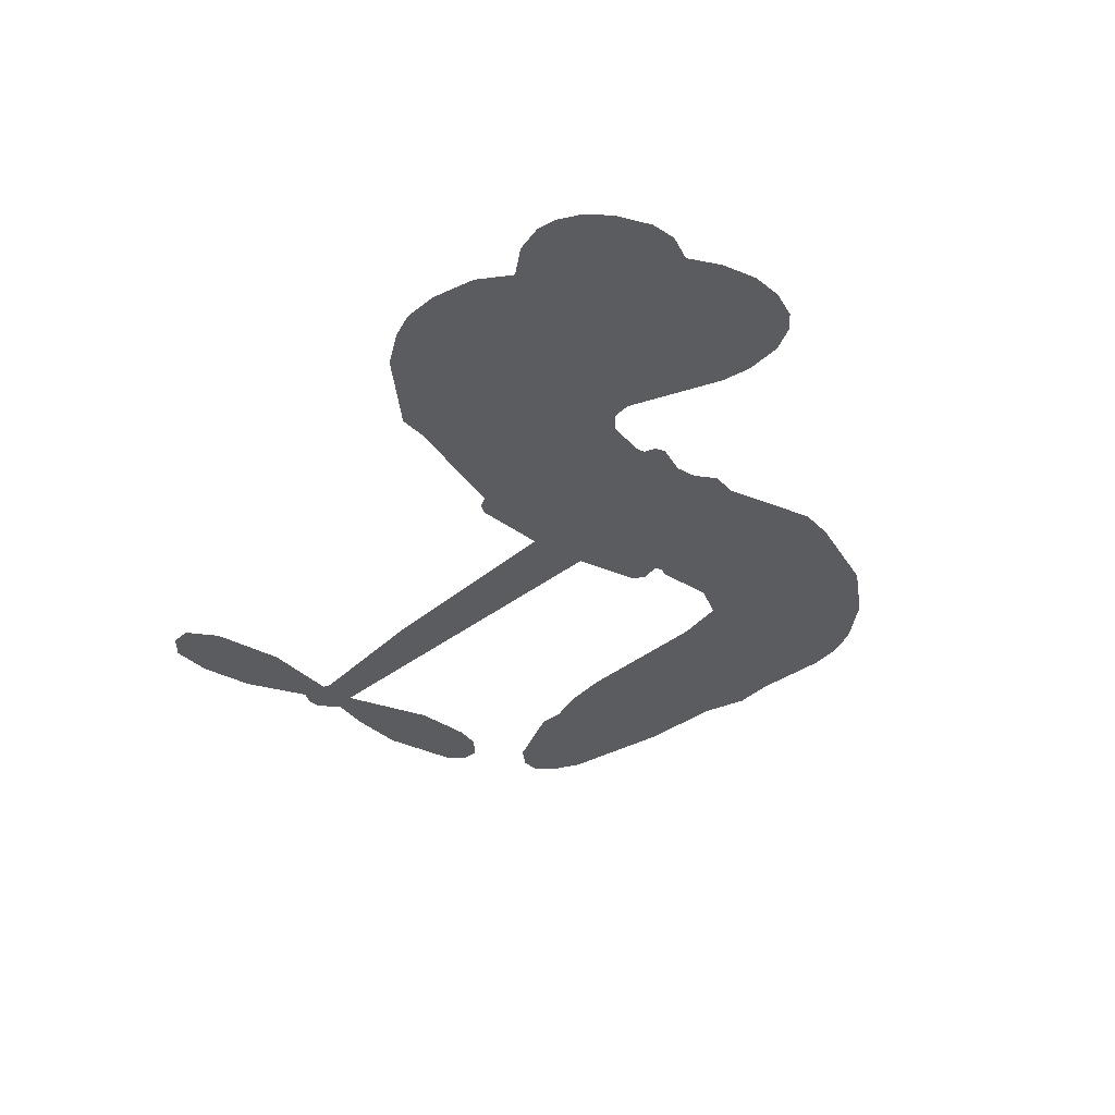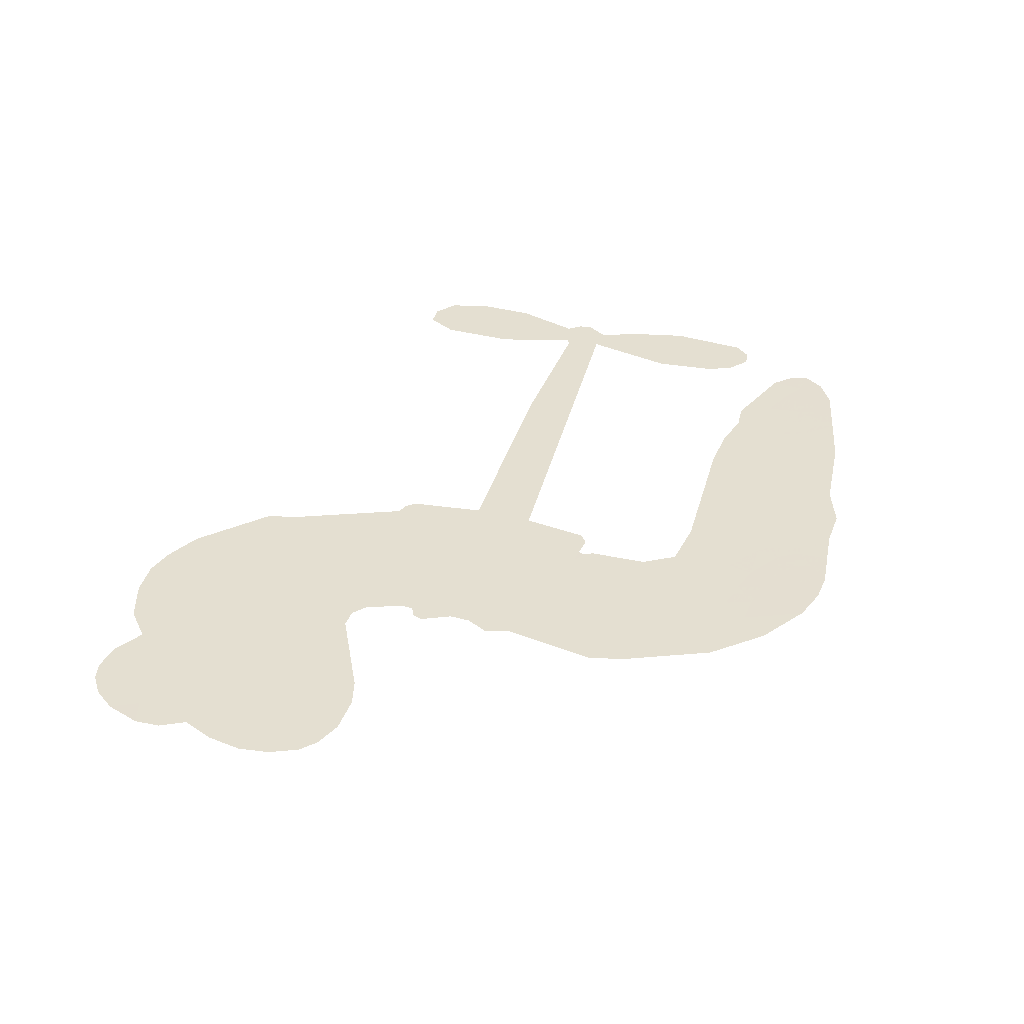
<metadata>
{"format":"obj","ext":"obj","renderer":"f3d","projection":"perspective","resolution":1024,"background":"white","views":[{"elev":-33.9,"azim":-132.9,"up":"+Z"},{"elev":36.6,"azim":-76.7,"up":"+Z"}]}
</metadata>
<code>
v -2145 912.9 0.2257
v -2133 961.6 0.2142
v -2110 1006 0.1893
v -2127 1043 0.1564
v -2125 1079 0.1258
v -2104 1127 0
v -2079 1156 0.102
v -2050 1173 0.135
v -2022 1178 0.1547
v -1982 1170 0.1819
v -1941 1142 0.2241
v -1898 1174 0.2597
v -1837 1190 0.2811
v -1786 1190 0.2947
v -1746 1177 0.3046
v -1695 1147 0.3194
v -1608 1053 0.357
v -1601 1011 0.3705
v -1545 846.6 0.4716
v -1529 839.4 0.486
v -1519 824.6 0.5
v -1514 718.4 0.5272
v -1184 704.5 0.6118
v -959.7 681.6 0.6795
v -951.9 686.6 0.6864
v -975.6 801.6 0.7179
v -965.5 910.6 0.7338
v -937.7 954.2 0.7382
v -905.7 953.1 0.741
v -875.9 927.6 0.75
v -864.7 865.6 0.73
v -873 784.6 0.7164
v -910 692.6 0.6913
v -896.7 673.6 0.6867
v -895 653.6 0.6845
v -917.6 623.6 0.6806
v -899.8 566.6 0.6797
v -886.7 482.6 0.6797
v -904 370.6 0.6797
v -925.7 348.8 0.6797
v -949.7 347.8 0.6797
v -978.3 374.6 0.6797
v -990.5 412.6 0.6797
v -992.5 499.6 0.6797
v -952.7 630.5 0.6784
v -1522 631.2 0.5463
v -1542 537.6 0.5748
v -1558 527.8 0.5774
v -1586 533.4 0.5876
v -1590 522.6 0.6008
v -1584 511.6 0.6103
v -1588 427.6 0.669
v -1563 379.9 0.7013
v -1490 365.6 0.6935
v -1275 360.4 0.5832
v -1210 351.2 0.546
v -1154 333.7 0.5055
v -1116 334.5 0.4795
v -1010 287.2 0.3786
v -983.9 257.6 0.324
v -980 231.6 0.25
v -1002 204.9 0.3476
v -1044 183.9 0.4048
v -1207 157.7 0.5381
v -1335 154.4 0.6229
v -1399 136.6 0.662
v -1458 142.9 0.6969
v -1566 138.7 0.7854
v -1609 144.9 0.8353
v -1658 164.1 1
v -1726 215.6 0.7852
v -1783 289.6 0.7241
v -1828 414.6 0.6592
v -1837 465.6 0.64
v -1805 597.6 0.5732
v -1813 633.6 0.5548
v -1794 663.6 0.5366
v -1791 693.6 0.5138
v -1808 736.6 0.488
v -1802 750.5 0.4836
v -1786 756.7 0.475
v -1784 769.6 0.4601
v -1797 824.6 0.3966
v -1818 844.7 0.3579
v -1845 847.4 0.3262
v -1974 792.8 0.2586
v -2015 784.6 0.2511
v -2069 788.9 0.2439
v -2107 806.9 0.2394
v -2127 828.6 0.2368
v -2142 868.6 0.2319
v -1237 630.8 0.5994
v -946.9 670.3 0.682
v -1762 759 0.4707
v -1607 536.2 0.5938
v -1586 469.6 0.6381
v -1787 736.1 0.4874
v -1549 816 0.4858
v -1532 584.4 0.5622
v -1095 630.7 0.6359
v -930.2 684.3 0.688
v -1024 630.6 0.6569
v -988.3 630.5 0.6682
v -1799 715.1 0.4976
v -1593 559.4 0.5788
v -963.8 744.1 0.7066
v -922.3 657.8 0.6836
v -937.4 719.5 0.6984
v -1017 239.3 0.3594
v -939.2 383.9 0.6797
v -1754 802.5 0.4356
v -1607 506 0.6142
v -1772 713.3 0.5014
v -2079 854.4 0.2382
v -2026 1126 0.1552
v -1826 893.9 0.3324
v -1516 771.5 0.5019
v -1564 555.9 0.574
v -1072 693.1 0.6416
v -1016 687.3 0.6585
v -1641 572.5 0.5787
v -1601 836.7 0.4567
v -1750 673.9 0.5268
v -1772 871.3 0.378
v -1574 599.4 0.5604
v -971.9 654.9 0.6737
v -1660 520.3 0.6088
v -1003 658.3 0.6633
v -1036 661.4 0.6528
v -1765 624.9 0.5563
v -1133 266.7 0.4835
v -972.6 565 0.6798
v -923 914.1 0.7367
v -891.5 738.6 0.7065
v -895.4 426.6 0.6797
v -2062 1058 0.1614
v -1059 630.6 0.6462
v -1134 303.1 0.4878
v -942.2 591.5 0.6796
v -1198 283.7 0.5314
v -1063 310.8 0.436
v -1096 285.6 0.4558
v -1789 1113 0.2996
v -1576 218.1 0.7746
v -2103 893.4 0.2303
v -2007 855.4 0.2508
v -2065 1119 0.111
v -1681 766.5 0.4757
v -1653 451.3 0.6496
v -970.6 856.1 0.7265
v -926.4 757.8 0.709
v -2091 1036 0.1686
v -2046 986.2 0.2103
v -2057 1022 0.189
v -1988 1022 0.2197
v -2023 1046 0.1922
v -1125 170.8 0.4788
v -1055 265.5 0.4135
v -1776 1151 0.2993
v -1679 1020 0.3529
v -1582 176.9 0.8021
v -2000 818.9 0.2536
v -1909 820.1 0.2803
v -2043 829.4 0.2454
v -1723 774.2 0.4638
v -1616 449.8 0.6517
v -1637 393.3 0.6851
v -2021 1011 0.2092
v -1990 954.2 0.2398
v -1971 1085 0.2106
v -2031 1086 0.1665
v -1823 1145 0.2852
v -1737 1117 0.3145
v -1639 1026 0.3597
v -1512 140.8 0.7377
v -1626 204.2 0.8371
v -1727 727.6 0.4939
v -1688 844.2 0.4282
v -1990 1056 0.2071
v -1939 1042 0.2406
v -1651 1100 0.3381
v -1761 837.3 0.4059
v -1549 193.1 0.7629
v -1515 251.7 0.7213
v -1715 814.1 0.4387
v -1665 1060 0.3449
v -1573 928.6 0.4135
v -1731 855.2 0.4069
v -1697 1093 0.329
v -1723 935.7 0.3697
v -1648 951.6 0.3864
v -1738 896.6 0.3811
v -1633 987.6 0.3747
v -1684 898 0.4007
v -1783 937 0.3427
v -1587 969.6 0.3907
v -1771 905.3 0.3617
v -1611 938.7 0.4009
v -1642 908.6 0.408
v -1602 897.9 0.4239
v -1632 867.1 0.4322
v -1559 887.6 0.4395
v -1646 822.2 0.4521
v -1587 867.4 0.4445
v -1803 872.7 0.3566
v -1638 541.6 0.5947
v -1670 553.6 0.5908
v -1689 614.7 0.5591
v -1724 519.4 0.6117
v -891.4 892.7 0.7369
v -929.3 870.8 0.7299
v -936.4 825.4 0.722
v -2044 903.8 0.2361
v -2043 866.6 0.2418
v -1598 740.7 0.5029
v -2087 965.6 0.211
v -1894 893.5 0.2908
v -1599 391.3 0.6893
v -1621 324.9 0.7251
v -1591 351.8 0.7096
v -1626 359.9 0.705
v -1690 356.6 0.7037
v -1657 338.3 0.7171
v -1565 292.4 0.7315
v -1706 288.2 0.7473
v -1588 317.8 0.7248
v -1616 270.2 0.7615
v -1543 335.5 0.71
v -1689 320.2 0.7274
v -1806 352.1 0.6901
v -1660 283.8 0.7569
v -1981 1127 0.1933
v -2001 1100 0.1846
v -1861 1159 0.2717
v -1896 1128 0.2538
v -1855 1116 0.2745
v -1890 1071 0.2617
v -1720 1162 0.3118
v -1746 1147 0.3078
v -1626 171.9 0.8842
v -1675 211.2 0.8518
v -1945 986.9 0.2505
v -1673 1124 0.3281
v -1757 1040 0.3236
v -1724 639.5 0.5464
v -1731 593.4 0.5721
v -1666 685.6 0.5222
v -1708 678.9 0.5242
v -1682 651.6 0.5395
v -1639 623.8 0.5533
v -1762 452.8 0.6463
v -941.8 790.1 0.7155
v -906.2 802.7 0.7185
v -868.8 825.1 0.7232
v -898.5 848.6 0.7269
v -2071 886.3 0.2347
v -2077 926.4 0.2253
v -2040 945.1 0.2266
v -1552 743.1 0.5093
v -1611 788.3 0.4783
v -2079 997.3 0.1974
v -1860 880.3 0.3121
v -1860 929.2 0.3038
v -1877 833.8 0.2987
v -1955 846.9 0.2655
v -1906 857.8 0.2851
v -1939 889 0.2703
v -1921 939.4 0.2714
v -1608 235.3 0.7878
v -1576 256 0.7543
v -1648 244.4 0.7952
v -1689 250.5 0.7847
v -1521 296.3 0.7124
v -1382 363 0.6428
v -1505 330.9 0.7002
v -1478 298.2 0.6932
v -1436 364.3 0.6703
v -1471 255.1 0.6962
v -1490 218.3 0.7136
v -1402 288.9 0.6548
v -1467 334.8 0.6848
v -1525 218.5 0.7373
v -1472 181.3 0.7058
v -1442 282.2 0.6767
v -1426 323.3 0.666
v -1424 177.6 0.6752
v -1388 324.8 0.6458
v -1413 233.2 0.6647
v -1331 281.2 0.6146
v -1451 221.2 0.6883
v -1328 361.7 0.6131
v -1366 295 0.6342
v -1378 255.2 0.6426
v -1335 321.7 0.6166
v -1368 199.8 0.6397
v -1282 306.1 0.5857
v -1526 372.8 0.7027
v -1930 1100 0.2353
v -1957 1016 0.2374
v -1978 990.9 0.2343
v -1924 1012 0.2548
v -1905 1040 0.2592
v -1907 976.6 0.2708
v -1842 1029 0.2913
v -1889 1008 0.2734
v -1864 972.2 0.2928
v -1824 954.1 0.3173
v -1813 923.6 0.3315
v -1784 992.1 0.3253
v -1831 992.1 0.3044
v -1735 1076 0.3226
v -1775 1075 0.3098
v -1716 1039 0.337
v -1823 1079 0.291
v -1800 1040 0.3071
v -1737 996.8 0.3424
v -1697 578.8 0.5786
v -1727 556.5 0.5919
v -1821 531.6 0.6113
v -1769 570.4 0.5866
v -1813 564.6 0.5936
v -1787 540.7 0.6036
v -1792 491.7 0.628
v -1660 599.1 0.5663
v -1612 596.8 0.5645
v -1596 640 0.5454
v -1802 445.6 0.6483
v -1734 336.2 0.7103
v -2114 930.9 0.2217
v -1552 779.6 0.4951
v -1648 784.6 0.472
v -1679 804.8 0.4535
v -1644 738.5 0.4968
v -1582 808 0.4769
v -1941 806.4 0.2675
v -1892 925.6 0.2876
v -1955 952.2 0.2543
v -1975 913.5 0.2533
v -2011 921.9 0.2406
v -1389 171 0.6543
v -1335 234.1 0.6182
v -1921 1069 0.2449
v -1857 1082 0.2761
v -1758 964.9 0.3446
v -1752 491.4 0.6271
v -1707 459.7 0.6437
v -1829 498.6 0.6271
v -1559 633.6 0.5475
v -1537 676.6 0.5353
v -1629 664.5 0.5342
v -1586 689.1 0.5264
v -1583 770.1 0.4925
v -1684 724 0.4999
v -1977 876.6 0.2572
v -1328 194.3 0.6153
v -1271 156.1 0.5793
v -1264 227.2 0.5739
v -1303 155.2 0.6006
v -1288 192.5 0.5895
v -1246 189.7 0.5625
v -1300 226.1 0.5968
v -1283 264.3 0.5858
v -1210 230.6 0.538
v -1243 284.2 0.561
v -1220 314.7 0.5482
v -1185 316.6 0.525
v -1242 355.8 0.5649
v -1379 631 0.5668
v -1349 711.5 0.5732
v -1555 707.5 0.5228
v -1623 704.2 0.5162
v -1210 194.1 0.5385
v -1159 212.7 0.5021
v -1166 164.3 0.5102
v -1094 236.2 0.4493
v -1253 323.6 0.569
v -1451 631.1 0.5522
v -1129 231.7 0.4787
v -1084 177.4 0.4437
v -1108 203.6 0.4618
v -1069 210.3 0.4252
v -1431 715 0.5547
v -1507 687.1 0.5374
v -1472 716.7 0.5441
v -945 433.7 0.6797
v -916.1 458.4 0.6797
v -936.1 512.8 0.6797
v -991.5 456.1 0.6797
v -954.3 473.9 0.6797
v -2088 1087 0.1157
v -1640 487.6 0.6274
v -1679 486.4 0.6288
v -1684 937 0.3826
v -1679 978.2 0.3671
v -1665 869.6 0.4213
v -1754 252.6 0.7518
v -1745 289.9 0.7348
v -1302 336.6 0.5978
v -1773 397.6 0.6725
v -1729 382.3 0.685
v -1685 406.2 0.6748
v -1740 420 0.6639
v -1656 419.3 0.6685
v -1709 427.6 0.6614
v -1239 250 0.5572
v -1172 251.9 0.5116
v -1164 285.5 0.5075
v -1453 675.9 0.5506
v -1486 631.2 0.5468
v -1415 655.9 0.5592
v -1390 713.2 0.564
v -1308 630.9 0.5828
v -1376 673.2 0.5674
v -1344 631 0.5747
v -1266 708 0.5922
v -1326 672.4 0.5786
v -1282 666.7 0.5888
v -1307 709.7 0.5826
v -1273 630.9 0.591
v -893.3 524.6 0.6797
v -935.9 551.8 0.6797
v -982.6 532.3 0.6797
v -1714 970 0.3594
v -1817 383.3 0.6737
v -1767 358.3 0.6931
v -1795 320.8 0.7075
v -1762 318.5 0.7149
v -1484 663.9 0.545
v -1128 698.8 0.6259
v -1102 669 0.6334
v -1166 630.8 0.6169
v -1131 630.7 0.6262
v -1148 665.6 0.6213
v -1189 664.3 0.6111
v -1225 706.3 0.6019
v -1242 670.4 0.5981
v -1508 186.9 0.7309
v -1539 160.4 0.7601
f 112 206 391
f 186 160 174
f 75 130 76
f 203 122 201
f 105 121 206
f 45 107 93
f 51 50 112
f 123 78 77
f 89 88 114
f 125 118 99
f 1 91 145
f 162 164 87
f 25 108 106
f 43 42 110
f 80 79 97
f 126 93 24
f 58 138 142
f 179 299 180
f 128 129 102
f 105 125 325
f 52 166 167
f 143 159 172
f 240 176 70
f 142 138 131
f 176 240 161
f 223 231 219
f 59 158 109
f 95 112 50
f 117 21 98
f 113 94 97
f 97 104 113
f 104 78 113
f 349 383 22
f 166 112 391
f 105 95 49
f 74 73 327
f 51 112 96
f 82 94 111
f 107 34 101
f 52 218 53
f 323 345 322
f 203 260 122
f 90 89 114
f 167 221 218
f 145 256 257
f 91 90 114
f 298 232 170
f 98 19 334
f 282 183 437
f 77 76 130
f 4 3 152
f 152 5 4
f 56 365 366
f 45 126 103
f 115 9 8
f 8 7 147
f 45 139 36
f 106 151 252
f 147 7 6
f 381 158 375
f 114 145 91
f 246 208 245
f 136 154 156
f 10 9 115
f 19 122 334
f 205 83 124
f 17 174 18
f 84 205 116
f 165 111 94
f 182 83 111
f 162 146 164
f 239 15 159
f 206 207 127
f 129 137 102
f 236 234 235
f 350 250 326
f 172 159 14
f 180 302 342
f 126 45 93
f 322 318 320
f 239 238 15
f 211 150 212
f 5 152 390
f 136 152 154
f 25 93 101
f 31 30 210
f 107 45 36
f 124 192 197
f 161 183 144
f 119 430 137
f 120 119 129
f 296 364 376
f 359 361 355
f 287 274 285
f 363 373 406
f 276 285 281
f 50 49 95
f 53 218 220
f 275 54 297
f 49 48 118
f 126 128 103
f 274 287 294
f 58 57 138
f 78 123 113
f 407 406 131
f 118 105 49
f 375 158 142
f 68 161 69
f 61 109 62
f 421 139 132
f 109 60 59
f 166 52 96
f 423 394 160
f 60 109 61
f 348 349 351
f 85 84 116
f 141 58 142
f 162 87 86
f 43 110 385
f 134 32 151
f 386 385 135
f 110 42 41
f 110 135 385
f 102 103 128
f 57 366 407
f 40 110 41
f 40 39 110
f 421 387 420
f 119 137 129
f 141 158 59
f 37 36 139
f 105 206 95
f 47 118 48
f 94 81 97
f 95 206 112
f 430 433 432
f 432 100 430
f 413 416 369
f 82 81 94
f 177 165 94
f 98 20 19
f 98 21 20
f 97 79 104
f 63 62 109
f 108 151 106
f 117 330 259
f 210 133 211
f 93 107 101
f 83 82 111
f 259 22 117
f 348 99 46
f 47 99 118
f 24 93 25
f 132 139 45
f 35 34 107
f 126 24 128
f 101 34 33
f 118 125 105
f 130 123 77
f 115 8 147
f 128 24 120
f 108 101 33
f 27 133 28
f 108 33 134
f 255 253 254
f 185 111 165
f 28 133 29
f 133 30 29
f 129 128 120
f 110 39 135
f 159 15 14
f 145 114 256
f 193 160 394
f 101 108 25
f 389 388 385
f 36 35 107
f 168 154 153
f 81 80 97
f 372 373 363
f 151 108 134
f 214 114 164
f 145 257 329
f 163 265 335
f 179 233 171
f 390 6 5
f 147 390 171
f 113 123 177
f 177 123 248
f 209 346 392
f 397 396 225
f 261 154 152
f 27 150 211
f 253 252 151
f 152 136 390
f 3 2 216
f 168 169 300
f 261 152 3
f 168 156 154
f 261 153 154
f 234 236 172
f 179 156 155
f 147 171 115
f 64 374 372
f 375 380 381
f 141 142 158
f 142 131 375
f 172 14 13
f 143 173 239
f 308 205 197
f 196 198 187
f 283 175 67
f 161 144 176
f 264 266 163
f 214 146 213
f 85 262 264
f 262 85 116
f 114 88 164
f 87 164 88
f 177 94 113
f 332 148 331
f 112 166 96
f 166 149 403
f 346 209 345
f 223 219 221
f 169 168 153
f 155 156 168
f 265 162 86
f 162 265 146
f 179 180 170
f 11 10 232
f 136 156 171
f 171 156 179
f 12 234 13
f 172 13 234
f 173 311 189
f 189 311 313
f 16 173 189
f 200 198 199
f 288 280 284
f 183 282 144
f 270 184 224
f 70 176 241
f 245 248 123
f 148 165 177
f 188 194 192
f 188 182 185
f 179 155 299
f 179 170 233
f 299 300 242
f 301 302 180
f 188 192 124
f 17 181 186
f 83 182 124
f 438 161 68
f 437 283 279
f 288 290 286
f 220 226 228
f 332 165 148
f 188 185 178
f 17 186 174
f 189 186 181
f 174 193 18
f 185 182 111
f 202 187 200
f 182 188 124
f 16 189 243
f 311 173 312
f 189 313 186
f 194 190 192
f 18 193 196
f 194 188 178
f 190 195 197
f 160 193 174
f 198 196 193
f 122 204 201
f 393 194 199
f 160 313 316
f 304 314 343
f 190 197 192
f 198 193 191
f 197 195 308
f 199 191 393
f 198 191 199
f 395 194 178
f 198 200 187
f 201 200 199
f 204 19 202
f 395 199 194
f 201 395 203
f 332 178 185
f 204 202 200
f 260 331 333
f 201 204 200
f 19 204 122
f 83 205 84
f 197 205 124
f 207 206 121
f 206 127 391
f 324 317 207
f 130 320 246
f 250 350 249
f 123 130 245
f 127 207 209
f 207 121 324
f 30 133 210
f 133 27 211
f 150 26 212
f 210 211 255
f 252 212 26
f 253 255 212
f 146 354 339
f 258 153 216
f 146 214 164
f 256 214 213
f 353 247 333
f 348 46 349
f 2 1 329
f 216 257 258
f 307 263 308
f 354 267 338
f 52 167 218
f 221 220 218
f 221 167 223
f 269 270 227
f 219 226 220
f 53 220 228
f 167 222 223
f 219 220 221
f 402 400 404
f 328 225 229
f 222 229 223
f 269 227 271
f 226 227 224
f 224 273 228
f 397 72 396
f 71 70 241
f 227 226 219
f 226 224 228
f 223 229 231
f 144 269 176
f 273 224 184
f 297 53 228
f 399 251 327
f 231 229 225
f 400 402 399
f 426 427 425
f 71 241 272
f 219 231 227
f 10 115 232
f 233 115 171
f 170 232 233
f 115 233 232
f 11 235 12
f 234 12 235
f 11 232 298
f 236 143 172
f 235 11 298
f 235 237 343
f 299 301 180
f 237 302 304
f 143 239 159
f 173 16 238
f 173 238 239
f 70 69 240
f 161 240 69
f 176 269 271
f 271 231 272
f 338 268 337
f 262 263 217
f 314 312 143
f 189 181 243
f 316 313 244
f 246 245 130
f 249 248 245
f 319 322 321
f 318 207 317
f 250 249 208
f 215 260 333
f 249 245 208
f 248 247 353
f 250 208 324
f 247 248 249
f 325 250 324
f 325 326 250
f 230 399 424
f 400 222 401
f 106 252 26
f 253 151 32
f 255 254 31
f 212 252 253
f 210 255 31
f 253 32 254
f 212 255 211
f 214 256 114
f 257 256 213
f 257 213 258
f 216 2 329
f 339 258 213
f 169 153 258
f 330 117 98
f 326 351 350
f 331 260 203
f 259 330 352
f 3 216 261
f 153 261 216
f 263 262 116
f 266 264 262
f 310 304 305
f 301 242 303
f 265 266 267
f 266 262 217
f 267 266 217
f 265 163 266
f 268 267 217
f 268 338 267
f 263 336 217
f 268 303 337
f 270 269 144
f 227 231 271
f 270 144 282
f 227 270 224
f 272 231 225
f 176 271 241
f 272 225 396
f 241 271 272
f 184 278 276
f 228 273 275
f 276 284 285
f 285 274 277
f 273 276 275
f 284 276 278
f 184 276 273
f 54 275 281
f 175 283 437
f 276 281 275
f 279 184 282
f 278 184 279
f 437 279 282
f 290 288 284
f 376 398 296
f 277 54 281
f 282 184 270
f 438 183 161
f 66 286 67
f 67 286 283
f 279 290 278
f 284 280 285
f 285 280 287
f 277 281 285
f 340 65 295
f 278 290 284
f 292 287 280
f 294 287 292
f 340 286 66
f 341 293 295
f 292 280 293
f 358 359 355
f 279 283 290
f 286 290 283
f 293 280 288
f 291 294 398
f 294 292 289
f 295 293 288
f 289 292 293
f 294 289 296
f 294 291 274
f 340 288 286
f 293 341 289
f 361 362 341
f 365 376 364
f 342 170 180
f 275 297 228
f 237 235 298
f 300 299 155
f 301 299 242
f 168 300 155
f 337 300 169
f 242 337 303
f 342 302 237
f 305 301 303
f 311 312 244
f 336 303 268
f 307 310 306
f 301 305 302
f 305 303 306
f 303 336 306
f 304 302 305
f 307 306 263
f 305 306 310
f 308 263 116
f 307 195 309
f 308 116 205
f 195 307 308
f 309 344 316
f 309 244 315
f 307 309 310
f 315 310 309
f 312 173 143
f 313 311 244
f 314 143 236
f 315 312 314
f 244 309 316
f 186 313 160
f 343 314 236
f 315 314 304
f 315 304 310
f 244 312 315
f 344 309 195
f 393 394 423
f 208 246 317
f 318 317 246
f 75 320 130
f 207 318 209
f 323 251 345
f 320 318 246
f 320 321 322
f 322 319 323
f 320 75 321
f 318 322 209
f 347 74 323
f 327 323 74
f 317 324 208
f 325 324 121
f 105 325 121
f 326 325 125
f 348 326 125
f 350 247 249
f 230 425 399
f 323 327 251
f 427 397 328
f 73 399 327
f 145 329 1
f 216 329 257
f 334 330 98
f 215 352 260
f 332 331 203
f 331 148 333
f 178 332 203
f 332 185 165
f 353 333 148
f 371 247 350
f 122 260 334
f 334 260 352
f 336 263 306
f 265 86 335
f 268 217 336
f 300 337 242
f 337 169 338
f 169 258 339
f 265 354 146
f 146 339 213
f 169 339 338
f 65 340 66
f 288 340 295
f 65 355 295
f 341 295 355
f 237 298 342
f 170 342 298
f 235 343 236
f 304 343 237
f 195 190 344
f 423 344 190
f 346 345 251
f 322 345 209
f 399 425 400
f 391 392 149
f 99 348 125
f 323 319 347
f 413 410 368
f 259 370 22
f 215 351 370
f 326 348 351
f 371 333 247
f 370 351 349
f 371 215 333
f 259 352 215
f 334 352 330
f 148 177 353
f 248 353 177
f 267 354 265
f 339 354 338
f 360 363 357
f 289 341 362
f 357 359 360
f 358 356 359
f 364 140 365
f 360 359 356
f 355 65 358
f 361 359 357
f 356 64 360
f 364 405 140
f 361 357 362
f 355 361 341
f 357 363 405
f 289 362 296
f 360 64 372
f 374 157 373
f 296 362 364
f 362 357 405
f 366 365 140
f 398 376 55
f 366 140 407
f 56 366 57
f 417 415 418
f 365 56 367
f 428 384 383
f 22 370 349
f 215 370 259
f 350 351 371
f 215 371 351
f 373 157 380
f 363 360 372
f 378 375 131
f 373 378 406
f 372 374 373
f 381 380 379
f 365 367 376
f 55 376 367
f 377 410 408
f 46 383 349
f 406 378 131
f 373 380 378
f 63 381 379
f 380 375 378
f 157 379 380
f 63 109 381
f 158 381 109
f 408 382 384
f 22 383 384
f 386 135 38
f 377 408 428
f 428 46 409
f 385 386 389
f 387 386 38
f 389 44 388
f 421 420 37
f 422 44 387
f 386 387 389
f 43 385 388
f 44 389 387
f 171 390 136
f 6 390 147
f 392 391 127
f 166 391 149
f 209 392 127
f 149 392 346
f 394 393 191
f 190 194 393
f 193 394 191
f 423 160 316
f 203 395 178
f 199 395 201
f 272 396 71
f 222 328 229
f 328 397 225
f 291 398 55
f 294 296 398
f 400 328 222
f 401 222 167
f 399 402 251
f 167 403 401
f 404 149 346
f 404 400 401
f 346 251 402
f 166 403 167
f 404 403 149
f 404 401 403
f 346 402 404
f 140 405 363
f 362 405 364
f 407 131 138
f 363 406 140
f 407 138 57
f 140 406 407
f 410 377 368
f 413 411 410
f 428 408 384
f 382 408 410
f 413 414 416
f 382 410 411
f 369 411 413
f 416 414 412
f 436 434 435
f 413 368 414
f 417 416 412
f 92 436 419
f 418 369 416
f 417 419 436
f 139 421 37
f 417 418 416
f 417 412 419
f 387 38 420
f 422 421 132
f 344 423 316
f 421 422 387
f 393 423 190
f 72 397 427
f 399 73 424
f 400 425 328
f 425 427 328
f 425 230 426
f 72 427 426
f 46 428 383
f 377 428 409
f 119 429 430
f 137 430 100
f 432 433 431
f 429 23 433
f 434 431 433
f 433 430 429
f 434 433 23
f 415 417 436
f 92 431 434
f 434 436 92
f 434 23 435
f 415 436 435
f 437 183 438
f 68 175 438
f 437 438 175

</code>
